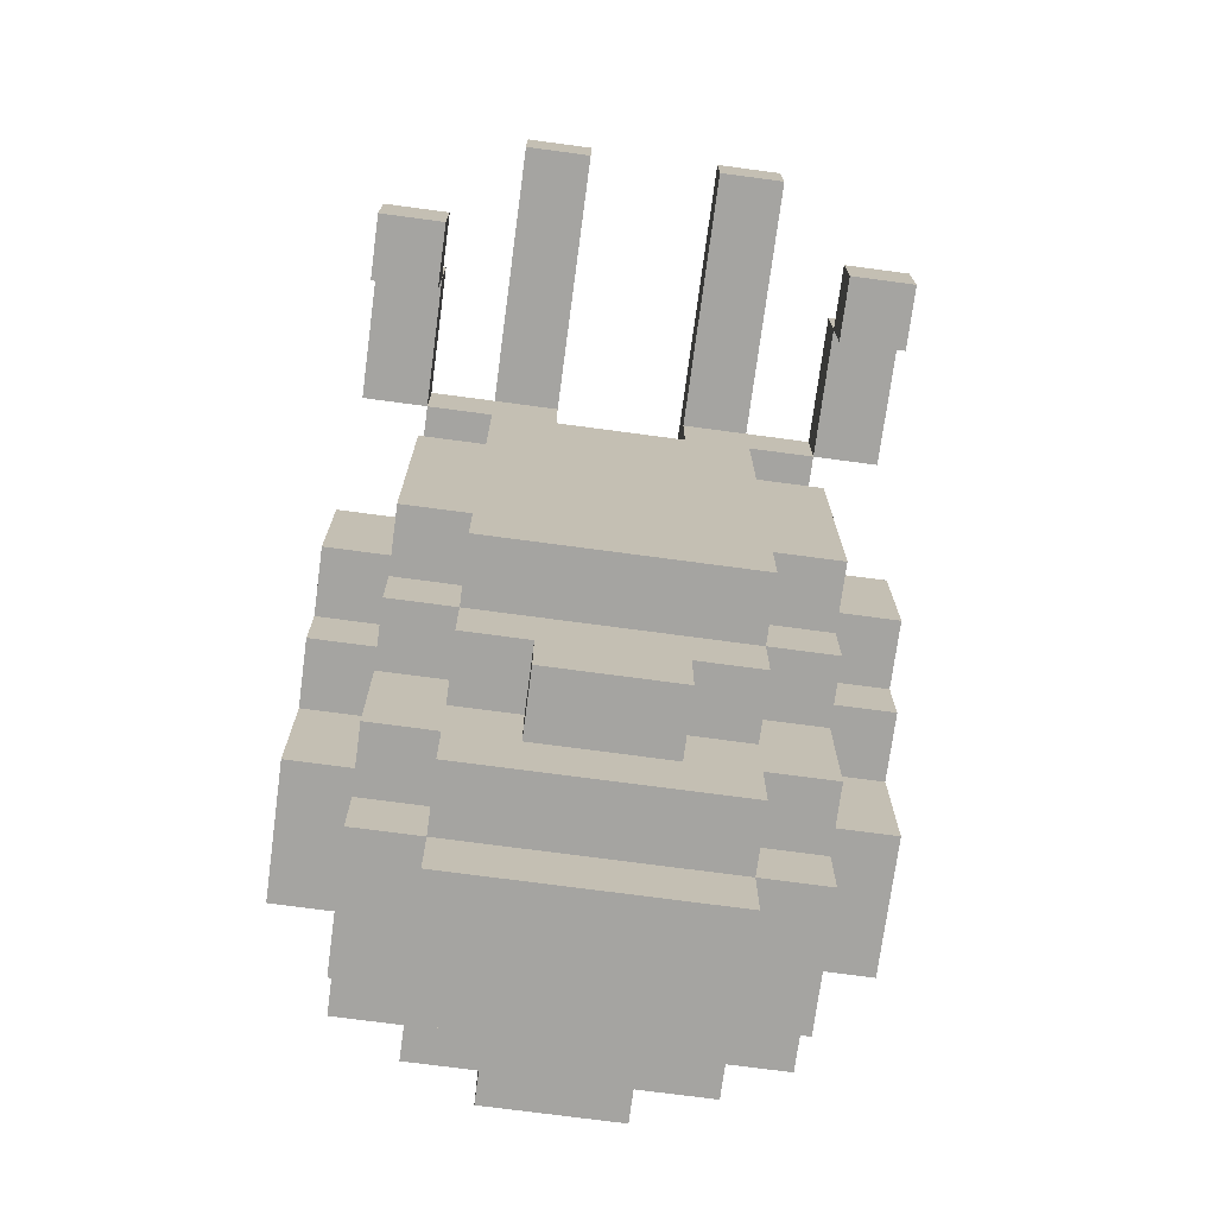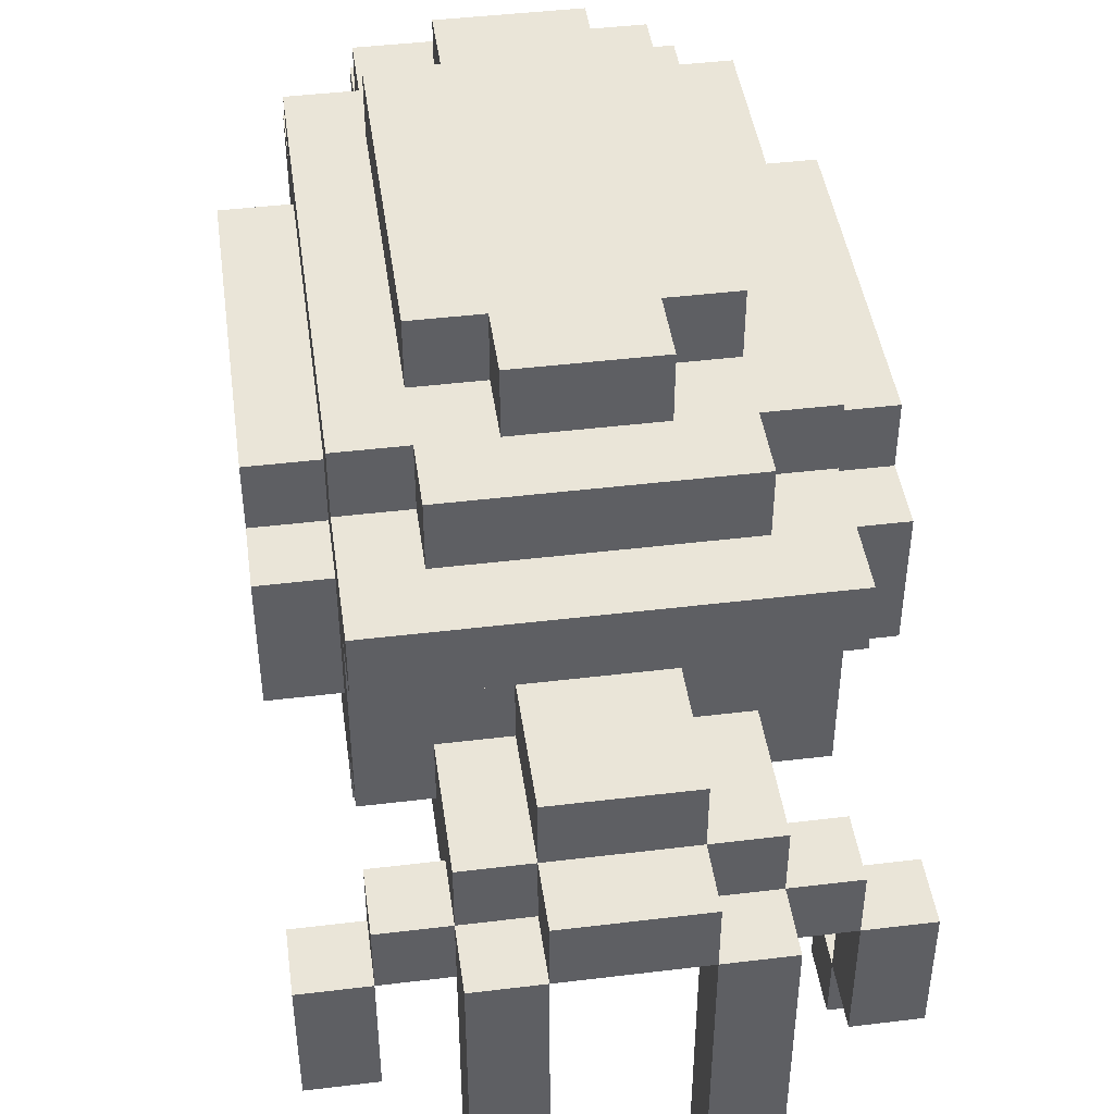
<metadata>
{"format":"obj","ext":"obj","renderer":"f3d","projection":"perspective","resolution":1024,"background":"white","views":[{"elev":-73.3,"azim":-7.6,"up":"+Z"},{"elev":44.6,"azim":-8.0,"up":"+Y"}]}
</metadata>
<code>
g Cthulhu_Head
v -4 1 4.5
v -4 1 3.5
v -4 2 5.5
v -4 2 4.5
v -4 2 3.5
v -4 4 5.5
v -4 4 4.5
v -4 5 1.5
v -4 5 -0.5
v -4 6 2.5
v -4 6 1.5
v -4 6 -0.5
v -4 6 -1.5
v -4 7 -1.5
v -4 7 -3.5
v -4 8 2.5
v -4 8 1.5
v -4 9 1.5
v -4 9 -3.5
v -3 4 5.5
v -3 4 4.5
v -3 4 2.5
v -3 4 -1.5
v -3 5 5.5
v -3 5 4.5
v -3 5 3.5
v -3 5 2.5
v -3 5 1.5
v -3 5 -0.5
v -3 5 -1.5
v -3 5 -2.5
v -3 6 2.5
v -3 6 1.5
v -3 6 -0.5
v -3 6 -1.5
v -3 6 -2.5
v -3 6 -4.5
v -3 7 -1.5
v -3 7 -3.5
v -3 7 -4.5
v -3 7 -5.5
v -3 8 4.5
v -3 8 3.5
v -3 8 2.5
v -3 8 1.5
v -3 9 4.5
v -3 9 2.5
v -3 9 1.5
v -3 9 -3.5
v -3 9 -4.5
v -3 9 -5.5
v -3 10 2.5
v -3 10 -4.5
v -2 0 6.5
v -2 0 5.5
v -2 4 5.5
v -2 4 4.5
v -2 4 2.5
v -2 4 -1.5
v -2 4 -2.5
v -2 5 6.5
v -2 5 5.5
v -2 5 4.5
v -2 5 3.5
v -2 5 2.5
v -2 5 -1.5
v -2 5 -2.5
v -2 5 -3.5
v -2 6 5.5
v -2 6 3.5
v -2 6 -2.5
v -2 6 -3.5
v -2 6 -4.5
v -2 6 -5.5
v -2 7 -4.5
v -2 7 -5.5
v -2 7 -6.5
v -2 9 3.5
v -2 9 2.5
v -2 9 -4.5
v -2 9 -5.5
v -2 9 -6.5
v -2 10 3.5
v -2 10 2.5
v -2 10 1.5
v -2 10 -3.5
v -2 10 -4.5
v -2 10 -5.5
v -2 11 1.5
v -2 11 -3.5
v -1 5 6.5
v -1 5 5.5
v -1 5 -3.5
v -1 5 -4.5
v -1 6 6.5
v -1 6 5.5
v -1 6 3.5
v -1 6 -3.5
v -1 6 -4.5
v -1 7 5.5
v -1 7 3.5
v -1 10 2.5
v -1 10 1.5
v -1 10 -3.5
v -1 10 -4.5
v -1 11 2.5
v -1 11 1.5
v -1 11 -3.5
v -1 11 -4.5
v 1 0 6.5
v 1 0 5.5
v 1 4 5.5
v 1 4 4.5
v 1 5 6.5
v 1 5 4.5
v 3 1 4.5
v 3 1 3.5
v 3 2 5.5
v 3 2 4.5
v 3 2 3.5
v 3 4 5.5
v 3 4 4.5
v -3 1 4.5
v -3 1 3.5
v -3 2 5.5
v -3 2 4.5
v -3 2 3.5
v -3 4 5.5
v -3 4 4.5
v -1 0 6.5
v -1 0 5.5
v -1 4 5.5
v -1 4 4.5
v -1 5 6.5
v -1 5 4.5
v 1 5 6.5
v 1 5 5.5
v 1 5 -3.5
v 1 5 -4.5
v 1 6 6.5
v 1 6 5.5
v 1 6 3.5
v 1 6 -3.5
v 1 6 -4.5
v 1 7 5.5
v 1 7 3.5
v 1 10 2.5
v 1 10 1.5
v 1 10 -3.5
v 1 10 -4.5
v 1 11 2.5
v 1 11 1.5
v 1 11 -3.5
v 1 11 -4.5
v 2 0 6.5
v 2 0 5.5
v 2 4 5.5
v 2 4 4.5
v 2 4 2.5
v 2 4 -1.5
v 2 4 -2.5
v 2 5 6.5
v 2 5 5.5
v 2 5 4.5
v 2 5 3.5
v 2 5 2.5
v 2 5 -1.5
v 2 5 -2.5
v 2 5 -3.5
v 2 6 5.5
v 2 6 3.5
v 2 6 -2.5
v 2 6 -3.5
v 2 6 -4.5
v 2 6 -5.5
v 2 7 -4.5
v 2 7 -5.5
v 2 7 -6.5
v 2 9 3.5
v 2 9 2.5
v 2 9 -4.5
v 2 9 -5.5
v 2 9 -6.5
v 2 10 3.5
v 2 10 2.5
v 2 10 1.5
v 2 10 -3.5
v 2 10 -4.5
v 2 10 -5.5
v 2 11 1.5
v 2 11 -3.5
v 3 4 5.5
v 3 4 4.5
v 3 4 2.5
v 3 4 -1.5
v 3 5 5.5
v 3 5 4.5
v 3 5 3.5
v 3 5 2.5
v 3 5 1.5
v 3 5 -0.5
v 3 5 -1.5
v 3 5 -2.5
v 3 6 2.5
v 3 6 1.5
v 3 6 -0.5
v 3 6 -1.5
v 3 6 -2.5
v 3 6 -4.5
v 3 7 -1.5
v 3 7 -3.5
v 3 7 -4.5
v 3 7 -5.5
v 3 8 4.5
v 3 8 3.5
v 3 8 2.5
v 3 8 1.5
v 3 9 4.5
v 3 9 2.5
v 3 9 1.5
v 3 9 -3.5
v 3 9 -4.5
v 3 9 -5.5
v 3 10 2.5
v 3 10 -4.5
v 4 1 4.5
v 4 1 3.5
v 4 2 5.5
v 4 2 4.5
v 4 2 3.5
v 4 4 5.5
v 4 4 4.5
v 4 5 1.5
v 4 5 -0.5
v 4 6 2.5
v 4 6 1.5
v 4 6 -0.5
v 4 6 -1.5
v 4 7 -1.5
v 4 7 -3.5
v 4 8 2.5
v 4 8 1.5
v 4 9 1.5
v 4 9 -3.5
v -2 0 6.5
v -2 5 6.5
v -1 0 6.5
v -1 5 6.5
v -1 6 6.5
v 1 0 6.5
v 1 5 6.5
v 1 6 6.5
v 2 0 6.5
v 2 5 6.5
v -4 2 5.5
v -4 4 5.5
v -3 2 5.5
v -3 4 5.5
v -3 5 5.5
v -2 4 5.5
v -2 5 5.5
v -2 6 5.5
v -1 5 5.5
v -1 6 5.5
v -1 7 5.5
v 1 5 5.5
v 1 6 5.5
v 1 7 5.5
v 2 4 5.5
v 2 5 5.5
v 2 6 5.5
v 3 2 5.5
v 3 4 5.5
v 3 5 5.5
v 4 2 5.5
v 4 4 5.5
v -4 1 4.5
v -4 2 4.5
v -3 1 4.5
v -3 2 4.5
v -3 8 4.5
v -3 9 4.5
v -1 4 4.5
v -1 5 4.5
v 1 4 4.5
v 1 5 4.5
v 3 1 4.5
v 3 2 4.5
v 3 8 4.5
v 3 9 4.5
v 4 1 4.5
v 4 2 4.5
v -3 5 3.5
v -3 8 3.5
v -2 5 3.5
v -2 6 3.5
v -2 9 3.5
v -2 10 3.5
v -1 6 3.5
v -1 7 3.5
v 1 6 3.5
v 1 7 3.5
v 2 5 3.5
v 2 6 3.5
v 2 9 3.5
v 2 10 3.5
v 3 5 3.5
v 3 8 3.5
v -4 6 2.5
v -4 8 2.5
v -3 4 2.5
v -3 5 2.5
v -3 6 2.5
v -3 8 2.5
v -3 9 2.5
v -3 10 2.5
v -2 4 2.5
v -2 5 2.5
v -2 9 2.5
v -2 10 2.5
v -1 10 2.5
v -1 11 2.5
v 1 10 2.5
v 1 11 2.5
v 2 4 2.5
v 2 5 2.5
v 2 9 2.5
v 2 10 2.5
v 3 4 2.5
v 3 5 2.5
v 3 6 2.5
v 3 8 2.5
v 3 9 2.5
v 3 10 2.5
v 4 6 2.5
v 4 8 2.5
v -4 5 1.5
v -4 6 1.5
v -4 8 1.5
v -4 9 1.5
v -3 5 1.5
v -3 6 1.5
v -3 8 1.5
v -3 9 1.5
v -2 10 1.5
v -2 11 1.5
v -1 10 1.5
v -1 11 1.5
v 1 10 1.5
v 1 11 1.5
v 2 10 1.5
v 2 11 1.5
v 3 5 1.5
v 3 6 1.5
v 3 8 1.5
v 3 9 1.5
v 4 5 1.5
v 4 6 1.5
v 4 8 1.5
v 4 9 1.5
v -2 0 5.5
v -2 4 5.5
v -1 0 5.5
v -1 4 5.5
v 1 0 5.5
v 1 4 5.5
v 2 0 5.5
v 2 4 5.5
v -4 2 4.5
v -4 4 4.5
v -3 2 4.5
v -3 4 4.5
v -3 5 4.5
v -2 4 4.5
v -2 5 4.5
v 2 4 4.5
v 2 5 4.5
v 3 2 4.5
v 3 4 4.5
v 3 5 4.5
v 4 2 4.5
v 4 4 4.5
v -4 1 3.5
v -4 2 3.5
v -3 1 3.5
v -3 2 3.5
v 3 1 3.5
v 3 2 3.5
v 4 1 3.5
v 4 2 3.5
v -4 5 -0.5
v -4 6 -0.5
v -3 5 -0.5
v -3 6 -0.5
v 3 5 -0.5
v 3 6 -0.5
v 4 5 -0.5
v 4 6 -0.5
v -4 6 -1.5
v -4 7 -1.5
v -3 4 -1.5
v -3 5 -1.5
v -3 6 -1.5
v -3 7 -1.5
v -2 4 -1.5
v -2 5 -1.5
v 2 4 -1.5
v 2 5 -1.5
v 3 4 -1.5
v 3 5 -1.5
v 3 6 -1.5
v 3 7 -1.5
v 4 6 -1.5
v 4 7 -1.5
v -3 5 -2.5
v -3 6 -2.5
v -2 4 -2.5
v -2 5 -2.5
v -2 6 -2.5
v 2 4 -2.5
v 2 5 -2.5
v 2 6 -2.5
v 3 5 -2.5
v 3 6 -2.5
v -4 7 -3.5
v -4 9 -3.5
v -3 7 -3.5
v -3 9 -3.5
v -2 5 -3.5
v -2 6 -3.5
v -2 10 -3.5
v -2 11 -3.5
v -1 5 -3.5
v -1 6 -3.5
v -1 10 -3.5
v -1 11 -3.5
v 1 5 -3.5
v 1 6 -3.5
v 1 10 -3.5
v 1 11 -3.5
v 2 5 -3.5
v 2 6 -3.5
v 2 10 -3.5
v 2 11 -3.5
v 3 7 -3.5
v 3 9 -3.5
v 4 7 -3.5
v 4 9 -3.5
v -3 6 -4.5
v -3 7 -4.5
v -3 9 -4.5
v -3 10 -4.5
v -2 6 -4.5
v -2 7 -4.5
v -2 9 -4.5
v -2 10 -4.5
v -1 5 -4.5
v -1 6 -4.5
v -1 10 -4.5
v -1 11 -4.5
v 1 5 -4.5
v 1 6 -4.5
v 1 10 -4.5
v 1 11 -4.5
v 2 6 -4.5
v 2 7 -4.5
v 2 9 -4.5
v 2 10 -4.5
v 3 6 -4.5
v 3 7 -4.5
v 3 9 -4.5
v 3 10 -4.5
v -3 7 -5.5
v -3 9 -5.5
v -2 6 -5.5
v -2 7 -5.5
v -2 9 -5.5
v -2 10 -5.5
v 2 6 -5.5
v 2 7 -5.5
v 2 9 -5.5
v 2 10 -5.5
v 3 7 -5.5
v 3 9 -5.5
v -2 7 -6.5
v -2 9 -6.5
v 2 7 -6.5
v 2 9 -6.5
v -2 0 6.5
v -1 0 6.5
v 1 0 6.5
v 2 0 6.5
v -2 0 5.5
v -1 0 5.5
v 1 0 5.5
v 2 0 5.5
v -4 1 4.5
v -3 1 4.5
v 3 1 4.5
v 4 1 4.5
v -4 1 3.5
v -3 1 3.5
v 3 1 3.5
v 4 1 3.5
v -4 2 5.5
v -3 2 5.5
v 3 2 5.5
v 4 2 5.5
v -4 2 4.5
v -3 2 4.5
v 3 2 4.5
v 4 2 4.5
v -3 4 5.5
v -2 4 5.5
v -1 4 5.5
v 1 4 5.5
v 2 4 5.5
v 3 4 5.5
v -3 4 4.5
v -2 4 4.5
v -1 4 4.5
v 1 4 4.5
v 2 4 4.5
v 3 4 4.5
v -3 4 2.5
v -2 4 2.5
v 2 4 2.5
v 3 4 2.5
v -3 4 -1.5
v -2 4 -1.5
v 2 4 -1.5
v 3 4 -1.5
v -2 4 -2.5
v 2 4 -2.5
v -1 5 6.5
v 1 5 6.5
v -1 5 4.5
v 1 5 4.5
v -3 5 3.5
v -2 5 3.5
v 2 5 3.5
v 3 5 3.5
v -3 5 2.5
v -2 5 2.5
v 2 5 2.5
v 3 5 2.5
v -4 5 1.5
v -3 5 1.5
v 3 5 1.5
v 4 5 1.5
v -4 5 -0.5
v -3 5 -0.5
v 3 5 -0.5
v 4 5 -0.5
v -3 5 -1.5
v -2 5 -1.5
v 2 5 -1.5
v 3 5 -1.5
v -3 5 -2.5
v -2 5 -2.5
v 2 5 -2.5
v 3 5 -2.5
v -2 5 -3.5
v -1 5 -3.5
v 1 5 -3.5
v 2 5 -3.5
v -1 5 -4.5
v 1 5 -4.5
v -4 6 2.5
v -3 6 2.5
v 3 6 2.5
v 4 6 2.5
v -4 6 1.5
v -3 6 1.5
v 3 6 1.5
v 4 6 1.5
v -4 6 -0.5
v -3 6 -0.5
v 3 6 -0.5
v 4 6 -0.5
v -4 6 -1.5
v -3 6 -1.5
v 3 6 -1.5
v 4 6 -1.5
v -3 6 -2.5
v -2 6 -2.5
v 2 6 -2.5
v 3 6 -2.5
v -2 6 -3.5
v -1 6 -3.5
v 1 6 -3.5
v 2 6 -3.5
v -3 6 -4.5
v -2 6 -4.5
v -1 6 -4.5
v 1 6 -4.5
v 2 6 -4.5
v 3 6 -4.5
v -2 6 -5.5
v 2 6 -5.5
v -4 7 -1.5
v -3 7 -1.5
v 3 7 -1.5
v 4 7 -1.5
v -4 7 -3.5
v -3 7 -3.5
v 3 7 -3.5
v 4 7 -3.5
v -3 7 -4.5
v -2 7 -4.5
v 2 7 -4.5
v 3 7 -4.5
v -3 7 -5.5
v -2 7 -5.5
v 2 7 -5.5
v 3 7 -5.5
v -2 7 -6.5
v 2 7 -6.5
v -3 8 4.5
v 3 8 4.5
v -3 8 3.5
v 3 8 3.5
v -4 2 4.5
v -3 2 4.5
v 3 2 4.5
v 4 2 4.5
v -4 2 3.5
v -3 2 3.5
v 3 2 3.5
v 4 2 3.5
v -4 4 5.5
v -3 4 5.5
v 3 4 5.5
v 4 4 5.5
v -4 4 4.5
v -3 4 4.5
v 3 4 4.5
v 4 4 4.5
v -2 5 6.5
v -1 5 6.5
v 1 5 6.5
v 2 5 6.5
v -3 5 5.5
v -2 5 5.5
v -1 5 5.5
v 1 5 5.5
v 2 5 5.5
v 3 5 5.5
v -3 5 4.5
v -2 5 4.5
v 2 5 4.5
v 3 5 4.5
v -1 6 6.5
v 1 6 6.5
v -2 6 5.5
v -1 6 5.5
v 1 6 5.5
v 2 6 5.5
v -2 6 3.5
v -1 6 3.5
v 1 6 3.5
v 2 6 3.5
v -1 7 5.5
v 1 7 5.5
v -1 7 3.5
v 1 7 3.5
v -4 8 2.5
v -3 8 2.5
v 3 8 2.5
v 4 8 2.5
v -4 8 1.5
v -3 8 1.5
v 3 8 1.5
v 4 8 1.5
v -3 9 4.5
v 3 9 4.5
v -2 9 3.5
v 2 9 3.5
v -3 9 2.5
v -2 9 2.5
v 2 9 2.5
v 3 9 2.5
v -4 9 1.5
v -3 9 1.5
v 3 9 1.5
v 4 9 1.5
v -4 9 -3.5
v -3 9 -3.5
v 3 9 -3.5
v 4 9 -3.5
v -3 9 -4.5
v -2 9 -4.5
v 2 9 -4.5
v 3 9 -4.5
v -3 9 -5.5
v -2 9 -5.5
v 2 9 -5.5
v 3 9 -5.5
v -2 9 -6.5
v 2 9 -6.5
v -2 10 3.5
v 2 10 3.5
v -3 10 2.5
v -2 10 2.5
v -1 10 2.5
v 1 10 2.5
v 2 10 2.5
v 3 10 2.5
v -2 10 1.5
v -1 10 1.5
v 1 10 1.5
v 2 10 1.5
v -2 10 -3.5
v -1 10 -3.5
v 1 10 -3.5
v 2 10 -3.5
v -3 10 -4.5
v -2 10 -4.5
v -1 10 -4.5
v 1 10 -4.5
v 2 10 -4.5
v 3 10 -4.5
v -2 10 -5.5
v 2 10 -5.5
v -1 11 2.5
v 1 11 2.5
v -2 11 1.5
v -1 11 1.5
v 1 11 1.5
v 2 11 1.5
v -2 11 -3.5
v -1 11 -3.5
v 1 11 -3.5
v 2 11 -3.5
v -1 11 -4.5
v 1 11 -4.5
f 4 2 1
f 5 2 4
f 6 4 3
f 7 4 6
f 11 9 8
f 12 9 11
f 14 11 10
f 14 13 12
f 14 12 11
f 16 14 10
f 16 15 14
f 17 15 16
f 18 15 17
f 19 15 18
f 24 21 20
f 25 21 24
f 27 23 22
f 28 23 27
f 29 23 28
f 30 23 29
f 32 27 26
f 32 28 27
f 33 28 32
f 34 31 30
f 34 30 29
f 35 31 34
f 36 31 35
f 38 37 36
f 38 36 35
f 39 37 38
f 40 37 39
f 43 32 26
f 44 32 43
f 46 43 42
f 46 45 44
f 46 44 43
f 47 45 46
f 48 45 47
f 49 40 39
f 49 41 40
f 50 41 49
f 51 41 50
f 52 48 47
f 52 50 49
f 52 49 48
f 53 50 52
f 56 55 54
f 61 56 54
f 62 56 61
f 63 58 57
f 64 58 63
f 65 58 64
f 66 60 59
f 67 60 66
f 69 63 62
f 69 64 63
f 70 64 69
f 71 68 67
f 72 68 71
f 75 74 73
f 76 74 75
f 81 77 76
f 82 77 81
f 83 79 78
f 84 79 83
f 87 81 80
f 88 81 87
f 89 86 85
f 90 86 89
f 95 92 91
f 96 92 95
f 98 94 93
f 99 94 98
f 100 97 96
f 101 97 100
f 106 103 102
f 107 103 106
f 108 105 104
f 109 105 108
f 112 111 110
f 114 112 110
f 114 113 112
f 115 113 114
f 119 117 116
f 120 117 119
f 121 119 118
f 122 119 121
f 123 124 126
f 126 124 127
f 125 126 128
f 128 126 129
f 130 131 132
f 130 132 134
f 132 133 134
f 134 133 135
f 136 137 140
f 140 137 141
f 138 139 143
f 143 139 144
f 141 142 145
f 145 142 146
f 147 148 151
f 151 148 152
f 149 150 153
f 153 150 154
f 155 156 157
f 155 157 162
f 162 157 163
f 158 159 164
f 164 159 165
f 165 159 166
f 160 161 167
f 167 161 168
f 163 164 170
f 164 165 170
f 170 165 171
f 168 169 172
f 172 169 173
f 174 175 176
f 176 175 177
f 177 178 182
f 182 178 183
f 179 180 184
f 184 180 185
f 181 182 188
f 188 182 189
f 186 187 190
f 190 187 191
f 192 193 196
f 196 193 197
f 194 195 199
f 199 195 200
f 200 195 201
f 201 195 202
f 198 199 204
f 199 200 204
f 204 200 205
f 202 203 206
f 201 202 206
f 206 203 207
f 207 203 208
f 208 209 210
f 207 208 210
f 210 209 211
f 211 209 212
f 198 204 215
f 215 204 216
f 214 215 218
f 216 217 218
f 215 216 218
f 218 217 219
f 219 217 220
f 211 212 221
f 212 213 221
f 221 213 222
f 222 213 223
f 219 220 224
f 221 222 224
f 220 221 224
f 224 222 225
f 226 227 229
f 229 227 230
f 228 229 231
f 231 229 232
f 233 234 236
f 236 234 237
f 235 236 239
f 237 238 239
f 236 237 239
f 235 239 241
f 239 240 241
f 241 240 242
f 242 240 243
f 243 240 244
f 247 246 245
f 248 246 247
f 251 249 248
f 252 249 251
f 253 251 250
f 254 251 253
f 257 256 255
f 258 256 257
f 260 259 258
f 261 259 260
f 263 262 261
f 264 262 263
f 267 265 264
f 268 265 267
f 270 267 266
f 271 267 270
f 273 270 269
f 274 270 273
f 275 273 272
f 276 273 275
f 279 278 277
f 280 278 279
f 285 284 283
f 286 284 285
f 289 282 281
f 290 282 289
f 291 288 287
f 292 288 291
f 295 294 293
f 296 294 295
f 299 294 296
f 300 294 299
f 302 294 300
f 304 302 301
f 305 298 297
f 306 298 305
f 307 304 303
f 308 294 302
f 308 304 307
f 308 302 304
f 313 310 309
f 314 310 313
f 317 312 311
f 318 312 317
f 319 316 315
f 320 316 319
f 323 322 321
f 324 322 323
f 329 326 325
f 330 326 329
f 333 328 327
f 334 328 333
f 335 332 331
f 336 332 335
f 341 338 337
f 342 338 341
f 343 340 339
f 344 340 343
f 347 346 345
f 348 346 347
f 351 350 349
f 352 350 351
f 357 354 353
f 358 354 357
f 359 356 355
f 360 356 359
f 361 362 363
f 363 362 364
f 365 366 367
f 367 366 368
f 369 370 371
f 371 370 372
f 372 373 374
f 374 373 375
f 376 377 379
f 379 377 380
f 378 379 381
f 381 379 382
f 383 384 385
f 385 384 386
f 387 388 389
f 389 388 390
f 391 392 393
f 393 392 394
f 395 396 397
f 397 396 398
f 399 400 403
f 403 400 404
f 401 402 405
f 405 402 406
f 407 408 409
f 409 408 410
f 411 412 413
f 413 412 414
f 415 416 418
f 418 416 419
f 417 418 420
f 420 418 421
f 421 422 423
f 423 422 424
f 425 426 427
f 427 426 428
f 429 430 433
f 433 430 434
f 431 432 435
f 435 432 436
f 437 438 441
f 441 438 442
f 439 440 443
f 443 440 444
f 445 446 447
f 447 446 448
f 449 450 453
f 453 450 454
f 451 452 455
f 455 452 456
f 457 458 461
f 461 458 462
f 459 460 463
f 463 460 464
f 465 466 469
f 469 466 470
f 467 468 471
f 471 468 472
f 473 474 476
f 476 474 477
f 475 476 479
f 479 476 480
f 477 478 481
f 481 478 482
f 480 481 483
f 483 481 484
f 485 486 487
f 487 486 488
f 493 490 489
f 494 490 493
f 495 492 491
f 496 492 495
f 501 498 497
f 502 498 501
f 503 500 499
f 504 500 503
f 509 506 505
f 510 506 509
f 511 508 507
f 512 508 511
f 519 514 513
f 519 515 514
f 520 515 519
f 521 515 520
f 522 518 517
f 522 517 516
f 523 518 522
f 524 518 523
f 526 521 520
f 526 523 522
f 526 522 521
f 527 523 526
f 529 526 525
f 529 528 527
f 529 527 526
f 530 528 529
f 531 528 530
f 532 528 531
f 533 531 530
f 534 531 533
f 537 536 535
f 538 536 537
f 543 540 539
f 544 540 543
f 545 542 541
f 546 542 545
f 551 548 547
f 552 548 551
f 553 550 549
f 554 550 553
f 559 556 555
f 560 556 559
f 561 558 557
f 562 558 561
f 563 561 560
f 564 561 563
f 565 561 564
f 566 561 565
f 567 565 564
f 568 565 567
f 573 570 569
f 574 570 573
f 575 572 571
f 576 572 575
f 581 578 577
f 582 578 581
f 583 580 579
f 584 580 583
f 589 586 585
f 592 588 587
f 593 590 589
f 593 589 585
f 594 590 593
f 595 590 594
f 596 592 591
f 597 588 592
f 597 592 596
f 598 588 597
f 599 595 594
f 599 596 595
f 599 597 596
f 600 597 599
f 605 602 601
f 606 602 605
f 607 604 603
f 608 604 607
f 613 610 609
f 614 610 613
f 615 612 611
f 616 612 615
f 617 615 614
f 618 615 617
f 621 620 619
f 622 620 621
f 623 624 627
f 627 624 628
f 625 626 629
f 629 626 630
f 631 632 635
f 635 632 636
f 633 634 637
f 637 634 638
f 639 640 644
f 644 640 645
f 641 642 646
f 646 642 647
f 643 644 649
f 649 644 650
f 647 648 651
f 651 648 652
f 653 654 656
f 656 654 657
f 655 656 659
f 659 656 660
f 657 658 661
f 661 658 662
f 663 664 665
f 665 664 666
f 667 668 671
f 671 668 672
f 669 670 673
f 673 670 674
f 675 676 677
f 677 676 678
f 675 677 679
f 679 677 680
f 678 676 681
f 681 676 682
f 683 684 687
f 687 684 688
f 685 686 689
f 689 686 690
f 691 692 695
f 695 692 696
f 693 694 697
f 697 694 698
f 696 697 699
f 699 697 700
f 701 702 704
f 704 702 705
f 705 702 706
f 706 702 707
f 703 704 709
f 704 705 709
f 709 705 710
f 707 708 711
f 706 707 711
f 711 708 712
f 703 709 713
f 712 708 716
f 713 714 717
f 703 713 717
f 717 714 718
f 718 714 719
f 715 716 720
f 716 708 721
f 720 716 721
f 721 708 722
f 718 719 723
f 719 720 723
f 720 721 723
f 723 721 724
f 725 726 728
f 728 726 729
f 727 728 731
f 729 730 731
f 728 729 731
f 731 730 732
f 732 730 733
f 733 730 734
f 732 733 735
f 735 733 736

</code>
